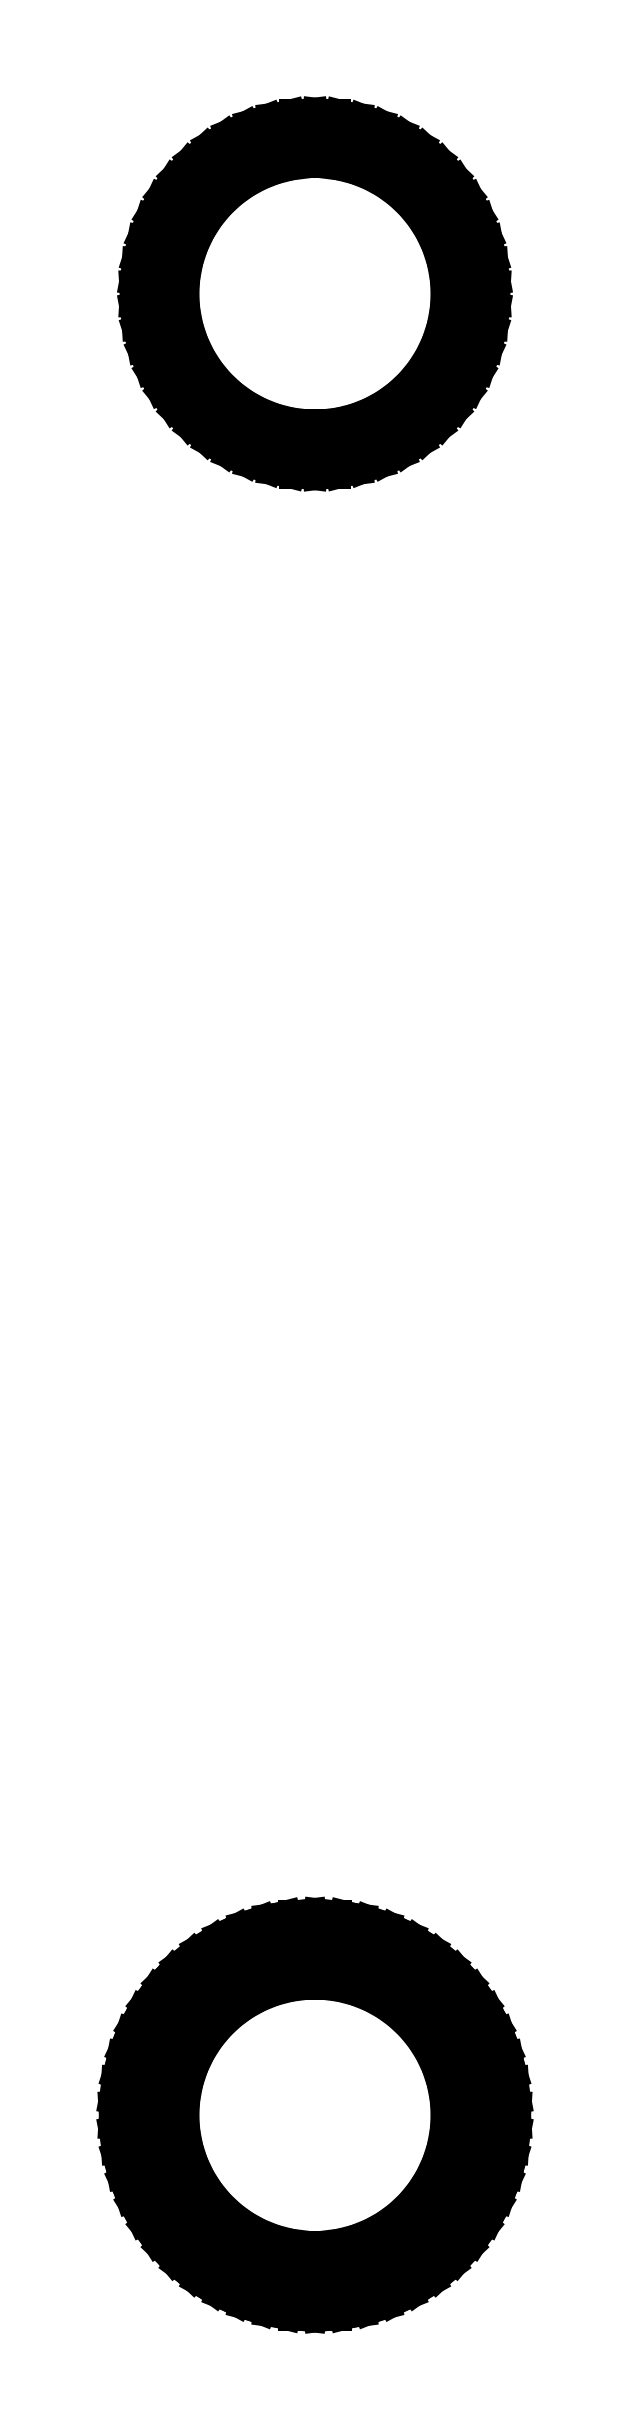
<metadata>
{"format":"dxf","ext":"dxf","renderer":"ezdxf+matplotlib","layout":"modelspace","background":"white","min_lineweight":24,"dpi":150}
</metadata>
<code>
0
SECTION
2
ENTITIES
0
LINE
8
0
10
1.926
20
99.9
11
3.176
21
100.2
0
LINE
8
0
10
3.176
20
100.2
11
4.376
21
100.7
0
LINE
8
0
10
4.376
20
100.7
11
5.507
21
101.3
0
LINE
8
0
10
5.507
20
101.3
11
6.551
21
102.1
0
LINE
8
0
10
6.551
20
102.1
11
7.492
21
103
0
LINE
8
0
10
7.492
20
103
11
8.315
21
104
0
LINE
8
0
10
8.315
20
104
11
9.006
21
105
0
LINE
8
0
10
9.006
20
105
11
9.556
21
106.2
0
LINE
8
0
10
9.556
20
106.2
11
9.955
21
107.4
0
LINE
8
0
10
9.955
20
107.4
11
10.2
21
108.7
0
LINE
8
0
10
10.2
20
108.7
11
10.28
21
110
0
LINE
8
0
10
10.28
20
110
11
10.2
21
111.3
0
LINE
8
0
10
10.2
20
111.3
11
9.955
21
112.6
0
LINE
8
0
10
9.955
20
112.6
11
9.556
21
113.8
0
LINE
8
0
10
9.556
20
113.8
11
9.006
21
115
0
LINE
8
0
10
9.006
20
115
11
8.315
21
116
0
LINE
8
0
10
8.315
20
116
11
7.492
21
117
0
LINE
8
0
10
7.492
20
117
11
6.551
21
117.9
0
LINE
8
0
10
6.551
20
117.9
11
5.507
21
118.7
0
LINE
8
0
10
5.507
20
118.7
11
4.376
21
119.3
0
LINE
8
0
10
4.376
20
119.3
11
3.176
21
119.8
0
LINE
8
0
10
3.176
20
119.8
11
1.926
21
120.1
0
LINE
8
0
10
1.926
20
120.1
11
0.6453
21
120.3
0
LINE
8
0
10
0.6453
20
120.3
11
-0.6453
21
120.3
0
LINE
8
0
10
-0.6453
20
120.3
11
-1.926
21
120.1
0
LINE
8
0
10
-1.926
20
120.1
11
-3.176
21
119.8
0
LINE
8
0
10
-3.176
20
119.8
11
-4.376
21
119.3
0
LINE
8
0
10
-4.376
20
119.3
11
-5.507
21
118.7
0
LINE
8
0
10
-5.507
20
118.7
11
-6.551
21
117.9
0
LINE
8
0
10
-6.551
20
117.9
11
-7.492
21
117
0
LINE
8
0
10
-7.492
20
117
11
-8.315
21
116
0
LINE
8
0
10
-8.315
20
116
11
-9.006
21
115
0
LINE
8
0
10
-9.006
20
115
11
-9.556
21
113.8
0
LINE
8
0
10
-9.556
20
113.8
11
-9.955
21
112.6
0
LINE
8
0
10
-9.955
20
112.6
11
-10.2
21
111.3
0
LINE
8
0
10
-10.2
20
111.3
11
-10.28
21
110
0
LINE
8
0
10
-10.28
20
110
11
-10.2
21
108.7
0
LINE
8
0
10
-10.2
20
108.7
11
-9.955
21
107.4
0
LINE
8
0
10
-9.955
20
107.4
11
-9.556
21
106.2
0
LINE
8
0
10
-9.556
20
106.2
11
-9.006
21
105
0
LINE
8
0
10
-9.006
20
105
11
-8.315
21
104
0
LINE
8
0
10
-8.315
20
104
11
-7.492
21
103
0
LINE
8
0
10
-7.492
20
103
11
-6.551
21
102.1
0
LINE
8
0
10
-6.551
20
102.1
11
-5.507
21
101.3
0
LINE
8
0
10
-5.507
20
101.3
11
-4.376
21
100.7
0
LINE
8
0
10
-4.376
20
100.7
11
-3.176
21
100.2
0
LINE
8
0
10
-3.176
20
100.2
11
-1.926
21
99.9
0
LINE
8
0
10
-1.926
20
99.9
11
-0.6453
21
99.74
0
LINE
8
0
10
-0.6453
20
99.74
11
0.6453
21
99.74
0
LINE
8
0
10
0.6453
20
99.74
11
1.926
21
99.9
0
LINE
8
0
10
-0.5337
20
101.5
11
-1.593
21
101.7
0
LINE
8
0
10
-1.593
20
101.7
11
-2.627
21
101.9
0
LINE
8
0
10
-2.627
20
101.9
11
-3.619
21
102.3
0
LINE
8
0
10
-3.619
20
102.3
11
-4.555
21
102.8
0
LINE
8
0
10
-4.555
20
102.8
11
-5.418
21
103.5
0
LINE
8
0
10
-5.418
20
103.5
11
-6.196
21
104.2
0
LINE
8
0
10
-6.196
20
104.2
11
-6.877
21
105
0
LINE
8
0
10
-6.877
20
105
11
-7.449
21
105.9
0
LINE
8
0
10
-7.449
20
105.9
11
-7.903
21
106.9
0
LINE
8
0
10
-7.903
20
106.9
11
-8.233
21
107.9
0
LINE
8
0
10
-8.233
20
107.9
11
-8.433
21
108.9
0
LINE
8
0
10
-8.433
20
108.9
11
-8.5
21
110
0
LINE
8
0
10
-8.5
20
110
11
-8.433
21
111.1
0
LINE
8
0
10
-8.433
20
111.1
11
-8.233
21
112.1
0
LINE
8
0
10
-8.233
20
112.1
11
-7.903
21
113.1
0
LINE
8
0
10
-7.903
20
113.1
11
-7.449
21
114.1
0
LINE
8
0
10
-7.449
20
114.1
11
-6.877
21
115
0
LINE
8
0
10
-6.877
20
115
11
-6.196
21
115.8
0
LINE
8
0
10
-6.196
20
115.8
11
-5.418
21
116.5
0
LINE
8
0
10
-5.418
20
116.5
11
-4.555
21
117.2
0
LINE
8
0
10
-4.555
20
117.2
11
-3.619
21
117.7
0
LINE
8
0
10
-3.619
20
117.7
11
-2.627
21
118.1
0
LINE
8
0
10
-2.627
20
118.1
11
-1.593
21
118.3
0
LINE
8
0
10
-1.593
20
118.3
11
-0.5337
21
118.5
0
LINE
8
0
10
-0.5337
20
118.5
11
0.5337
21
118.5
0
LINE
8
0
10
0.5337
20
118.5
11
1.593
21
118.3
0
LINE
8
0
10
1.593
20
118.3
11
2.627
21
118.1
0
LINE
8
0
10
2.627
20
118.1
11
3.619
21
117.7
0
LINE
8
0
10
3.619
20
117.7
11
4.555
21
117.2
0
LINE
8
0
10
4.555
20
117.2
11
5.418
21
116.5
0
LINE
8
0
10
5.418
20
116.5
11
6.196
21
115.8
0
LINE
8
0
10
6.196
20
115.8
11
6.877
21
115
0
LINE
8
0
10
6.877
20
115
11
7.449
21
114.1
0
LINE
8
0
10
7.449
20
114.1
11
7.903
21
113.1
0
LINE
8
0
10
7.903
20
113.1
11
8.233
21
112.1
0
LINE
8
0
10
8.233
20
112.1
11
8.433
21
111.1
0
LINE
8
0
10
8.433
20
111.1
11
8.5
21
110
0
LINE
8
0
10
8.5
20
110
11
8.433
21
108.9
0
LINE
8
0
10
8.433
20
108.9
11
8.233
21
107.9
0
LINE
8
0
10
8.233
20
107.9
11
7.903
21
106.9
0
LINE
8
0
10
7.903
20
106.9
11
7.449
21
105.9
0
LINE
8
0
10
7.449
20
105.9
11
6.877
21
105
0
LINE
8
0
10
6.877
20
105
11
6.196
21
104.2
0
LINE
8
0
10
6.196
20
104.2
11
5.418
21
103.5
0
LINE
8
0
10
5.418
20
103.5
11
4.555
21
102.8
0
LINE
8
0
10
4.555
20
102.8
11
3.619
21
102.3
0
LINE
8
0
10
3.619
20
102.3
11
2.627
21
101.9
0
LINE
8
0
10
2.627
20
101.9
11
1.593
21
101.7
0
LINE
8
0
10
1.593
20
101.7
11
0.5337
21
101.5
0
LINE
8
0
10
0.5337
20
101.5
11
-0.5337
21
101.5
0
LINE
8
0
10
2.162
20
-11.33
11
3.566
21
-10.97
0
LINE
8
0
10
3.566
20
-10.97
11
4.913
21
-10.44
0
LINE
8
0
10
4.913
20
-10.44
11
6.183
21
-9.742
0
LINE
8
0
10
6.183
20
-9.742
11
7.355
21
-8.891
0
LINE
8
0
10
7.355
20
-8.891
11
8.411
21
-7.899
0
LINE
8
0
10
8.411
20
-7.899
11
9.335
21
-6.782
0
LINE
8
0
10
9.335
20
-6.782
11
10.11
21
-5.559
0
LINE
8
0
10
10.11
20
-5.559
11
10.73
21
-4.248
0
LINE
8
0
10
10.73
20
-4.248
11
11.18
21
-2.87
0
LINE
8
0
10
11.18
20
-2.87
11
11.45
21
-1.446
0
LINE
8
0
10
11.45
20
-1.446
11
11.54
21
0
0
LINE
8
0
10
11.54
20
0
11
11.45
21
1.446
0
LINE
8
0
10
11.45
20
1.446
11
11.18
21
2.87
0
LINE
8
0
10
11.18
20
2.87
11
10.73
21
4.248
0
LINE
8
0
10
10.73
20
4.248
11
10.11
21
5.559
0
LINE
8
0
10
10.11
20
5.559
11
9.335
21
6.782
0
LINE
8
0
10
9.335
20
6.782
11
8.411
21
7.899
0
LINE
8
0
10
8.411
20
7.899
11
7.355
21
8.891
0
LINE
8
0
10
7.355
20
8.891
11
6.183
21
9.742
0
LINE
8
0
10
6.183
20
9.742
11
4.913
21
10.44
0
LINE
8
0
10
4.913
20
10.44
11
3.566
21
10.97
0
LINE
8
0
10
3.566
20
10.97
11
2.162
21
11.33
0
LINE
8
0
10
2.162
20
11.33
11
0.7245
21
11.52
0
LINE
8
0
10
0.7245
20
11.52
11
-0.7245
21
11.52
0
LINE
8
0
10
-0.7245
20
11.52
11
-2.162
21
11.33
0
LINE
8
0
10
-2.162
20
11.33
11
-3.566
21
10.97
0
LINE
8
0
10
-3.566
20
10.97
11
-4.913
21
10.44
0
LINE
8
0
10
-4.913
20
10.44
11
-6.183
21
9.742
0
LINE
8
0
10
-6.183
20
9.742
11
-7.355
21
8.891
0
LINE
8
0
10
-7.355
20
8.891
11
-8.411
21
7.899
0
LINE
8
0
10
-8.411
20
7.899
11
-9.335
21
6.782
0
LINE
8
0
10
-9.335
20
6.782
11
-10.11
21
5.559
0
LINE
8
0
10
-10.11
20
5.559
11
-10.73
21
4.248
0
LINE
8
0
10
-10.73
20
4.248
11
-11.18
21
2.87
0
LINE
8
0
10
-11.18
20
2.87
11
-11.45
21
1.446
0
LINE
8
0
10
-11.45
20
1.446
11
-11.54
21
0
0
LINE
8
0
10
-11.54
20
0
11
-11.45
21
-1.446
0
LINE
8
0
10
-11.45
20
-1.446
11
-11.18
21
-2.87
0
LINE
8
0
10
-11.18
20
-2.87
11
-10.73
21
-4.248
0
LINE
8
0
10
-10.73
20
-4.248
11
-10.11
21
-5.559
0
LINE
8
0
10
-10.11
20
-5.559
11
-9.335
21
-6.782
0
LINE
8
0
10
-9.335
20
-6.782
11
-8.411
21
-7.899
0
LINE
8
0
10
-8.411
20
-7.899
11
-7.355
21
-8.891
0
LINE
8
0
10
-7.355
20
-8.891
11
-6.183
21
-9.742
0
LINE
8
0
10
-6.183
20
-9.742
11
-4.913
21
-10.44
0
LINE
8
0
10
-4.913
20
-10.44
11
-3.566
21
-10.97
0
LINE
8
0
10
-3.566
20
-10.97
11
-2.162
21
-11.33
0
LINE
8
0
10
-2.162
20
-11.33
11
-0.7245
21
-11.52
0
LINE
8
0
10
-0.7245
20
-11.52
11
0.7245
21
-11.52
0
LINE
8
0
10
0.7245
20
-11.52
11
2.162
21
-11.33
0
LINE
8
0
10
-0.5337
20
-8.483
11
-1.593
21
-8.349
0
LINE
8
0
10
-1.593
20
-8.349
11
-2.627
21
-8.084
0
LINE
8
0
10
-2.627
20
-8.084
11
-3.619
21
-7.691
0
LINE
8
0
10
-3.619
20
-7.691
11
-4.555
21
-7.177
0
LINE
8
0
10
-4.555
20
-7.177
11
-5.418
21
-6.549
0
LINE
8
0
10
-5.418
20
-6.549
11
-6.196
21
-5.819
0
LINE
8
0
10
-6.196
20
-5.819
11
-6.877
21
-4.996
0
LINE
8
0
10
-6.877
20
-4.996
11
-7.449
21
-4.095
0
LINE
8
0
10
-7.449
20
-4.095
11
-7.903
21
-3.129
0
LINE
8
0
10
-7.903
20
-3.129
11
-8.233
21
-2.114
0
LINE
8
0
10
-8.233
20
-2.114
11
-8.433
21
-1.065
0
LINE
8
0
10
-8.433
20
-1.065
11
-8.5
21
0
0
LINE
8
0
10
-8.5
20
0
11
-8.433
21
1.065
0
LINE
8
0
10
-8.433
20
1.065
11
-8.233
21
2.114
0
LINE
8
0
10
-8.233
20
2.114
11
-7.903
21
3.129
0
LINE
8
0
10
-7.903
20
3.129
11
-7.449
21
4.095
0
LINE
8
0
10
-7.449
20
4.095
11
-6.877
21
4.996
0
LINE
8
0
10
-6.877
20
4.996
11
-6.196
21
5.819
0
LINE
8
0
10
-6.196
20
5.819
11
-5.418
21
6.549
0
LINE
8
0
10
-5.418
20
6.549
11
-4.555
21
7.177
0
LINE
8
0
10
-4.555
20
7.177
11
-3.619
21
7.691
0
LINE
8
0
10
-3.619
20
7.691
11
-2.627
21
8.084
0
LINE
8
0
10
-2.627
20
8.084
11
-1.593
21
8.349
0
LINE
8
0
10
-1.593
20
8.349
11
-0.5337
21
8.483
0
LINE
8
0
10
-0.5337
20
8.483
11
0.5337
21
8.483
0
LINE
8
0
10
0.5337
20
8.483
11
1.593
21
8.349
0
LINE
8
0
10
1.593
20
8.349
11
2.627
21
8.084
0
LINE
8
0
10
2.627
20
8.084
11
3.619
21
7.691
0
LINE
8
0
10
3.619
20
7.691
11
4.555
21
7.177
0
LINE
8
0
10
4.555
20
7.177
11
5.418
21
6.549
0
LINE
8
0
10
5.418
20
6.549
11
6.196
21
5.819
0
LINE
8
0
10
6.196
20
5.819
11
6.877
21
4.996
0
LINE
8
0
10
6.877
20
4.996
11
7.449
21
4.095
0
LINE
8
0
10
7.449
20
4.095
11
7.903
21
3.129
0
LINE
8
0
10
7.903
20
3.129
11
8.233
21
2.114
0
LINE
8
0
10
8.233
20
2.114
11
8.433
21
1.065
0
LINE
8
0
10
8.433
20
1.065
11
8.5
21
0
0
LINE
8
0
10
8.5
20
0
11
8.433
21
-1.065
0
LINE
8
0
10
8.433
20
-1.065
11
8.233
21
-2.114
0
LINE
8
0
10
8.233
20
-2.114
11
7.903
21
-3.129
0
LINE
8
0
10
7.903
20
-3.129
11
7.449
21
-4.095
0
LINE
8
0
10
7.449
20
-4.095
11
6.877
21
-4.996
0
LINE
8
0
10
6.877
20
-4.996
11
6.196
21
-5.819
0
LINE
8
0
10
6.196
20
-5.819
11
5.418
21
-6.549
0
LINE
8
0
10
5.418
20
-6.549
11
4.555
21
-7.177
0
LINE
8
0
10
4.555
20
-7.177
11
3.619
21
-7.691
0
LINE
8
0
10
3.619
20
-7.691
11
2.627
21
-8.084
0
LINE
8
0
10
2.627
20
-8.084
11
1.593
21
-8.349
0
LINE
8
0
10
1.593
20
-8.349
11
0.5337
21
-8.483
0
LINE
8
0
10
0.5337
20
-8.483
11
-0.5337
21
-8.483
0
ENDSEC
0
EOF

</code>
